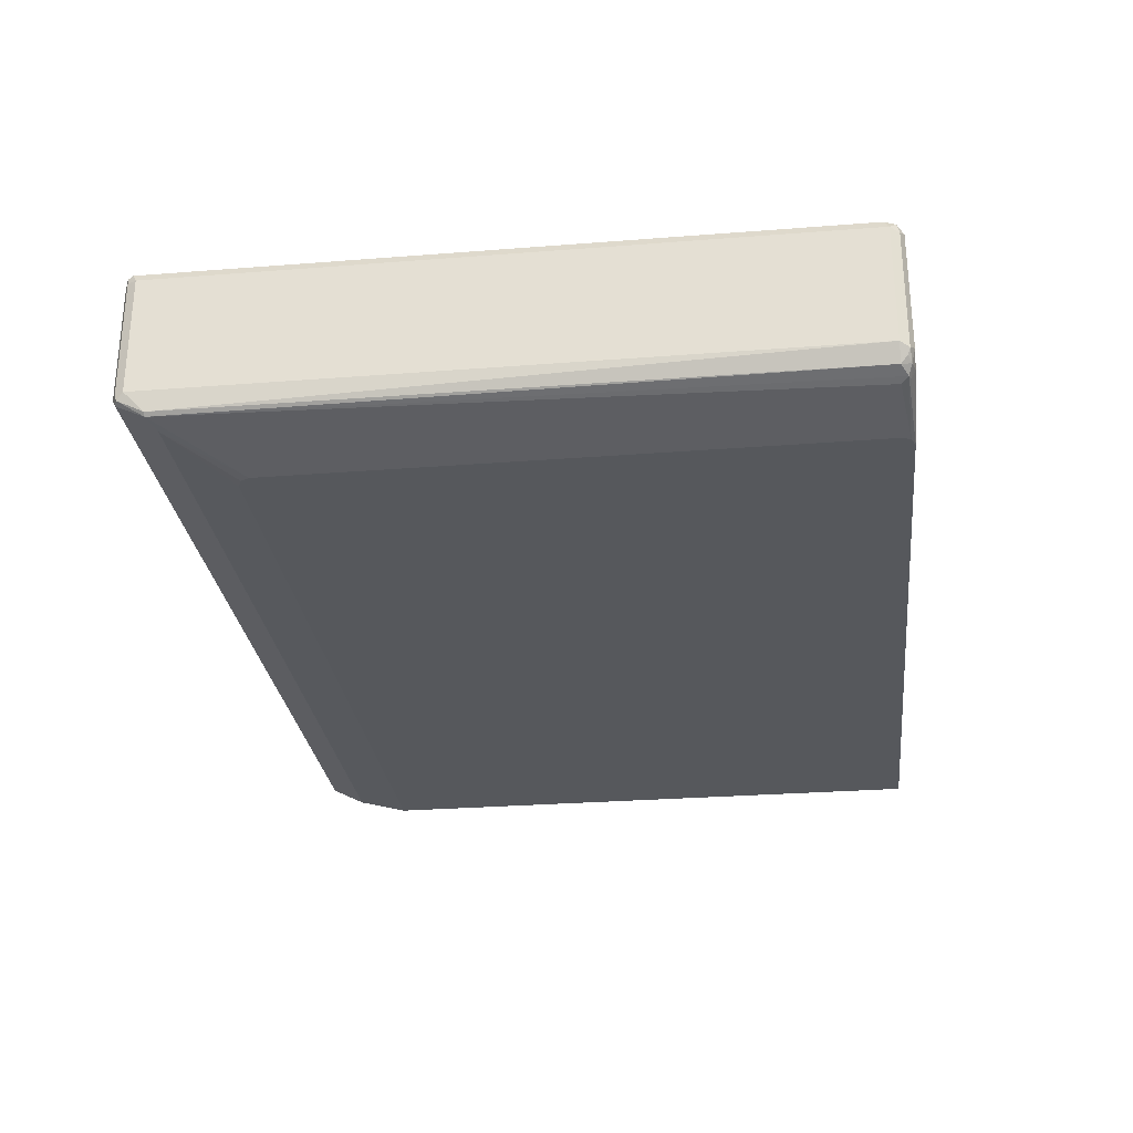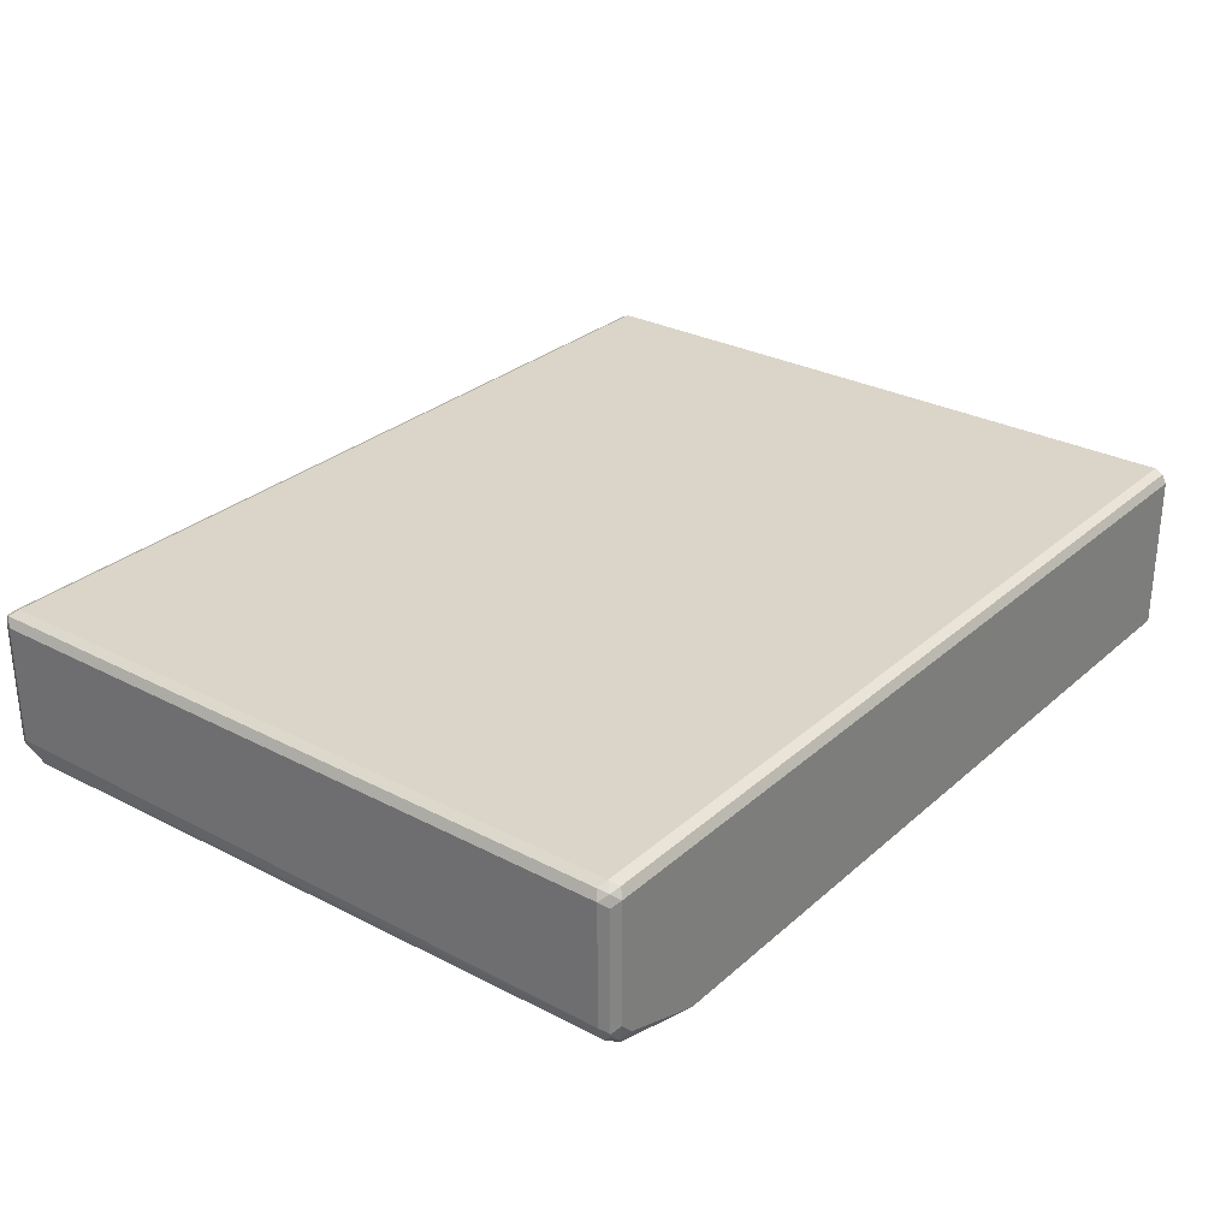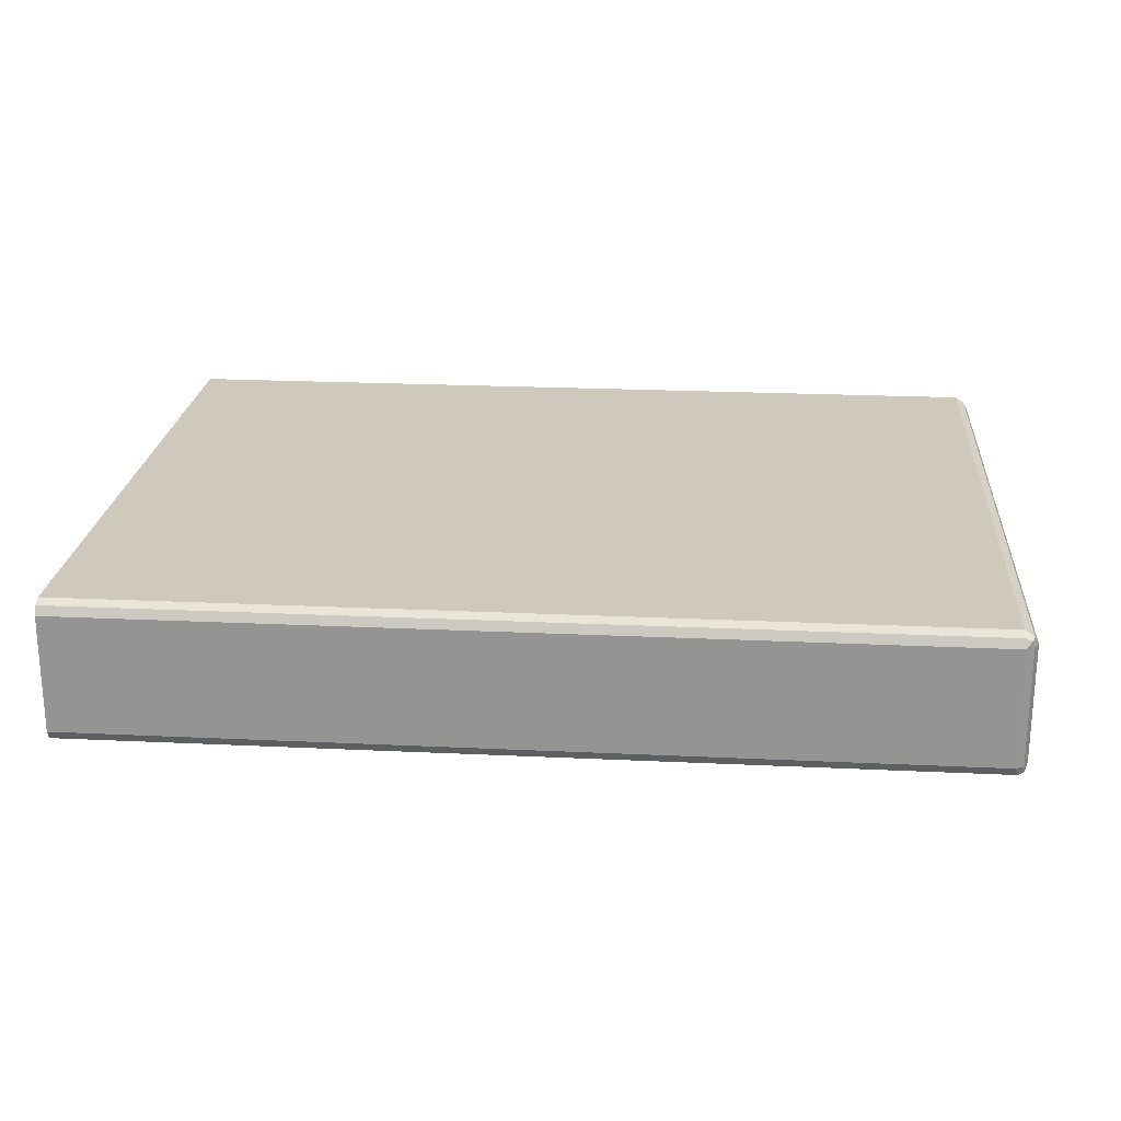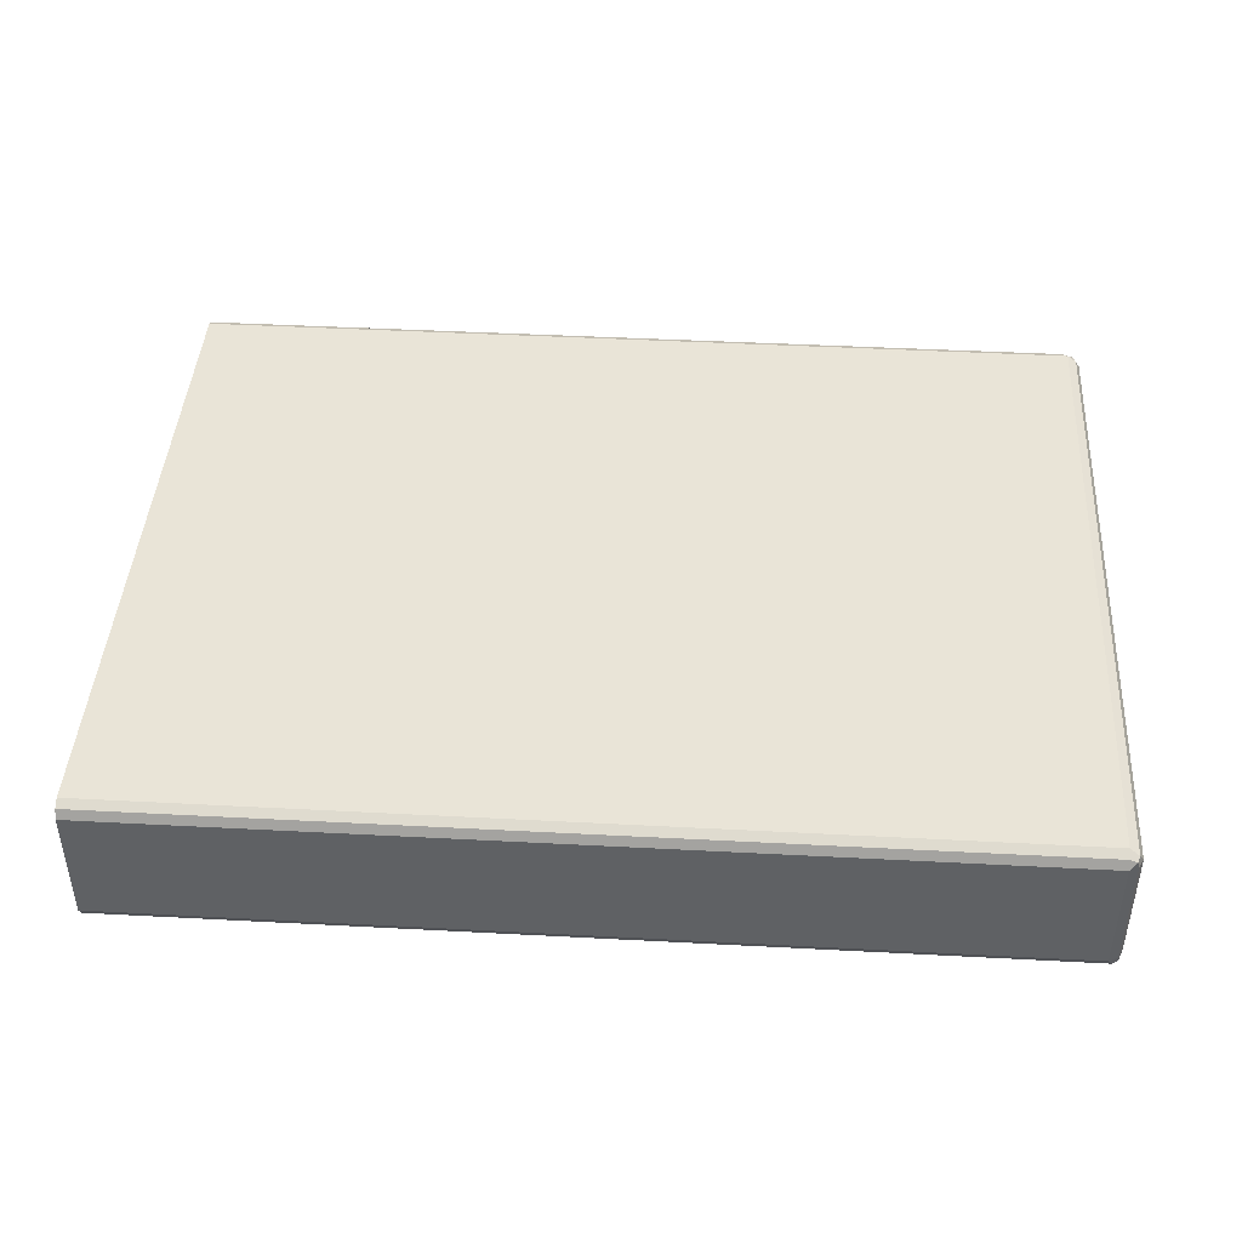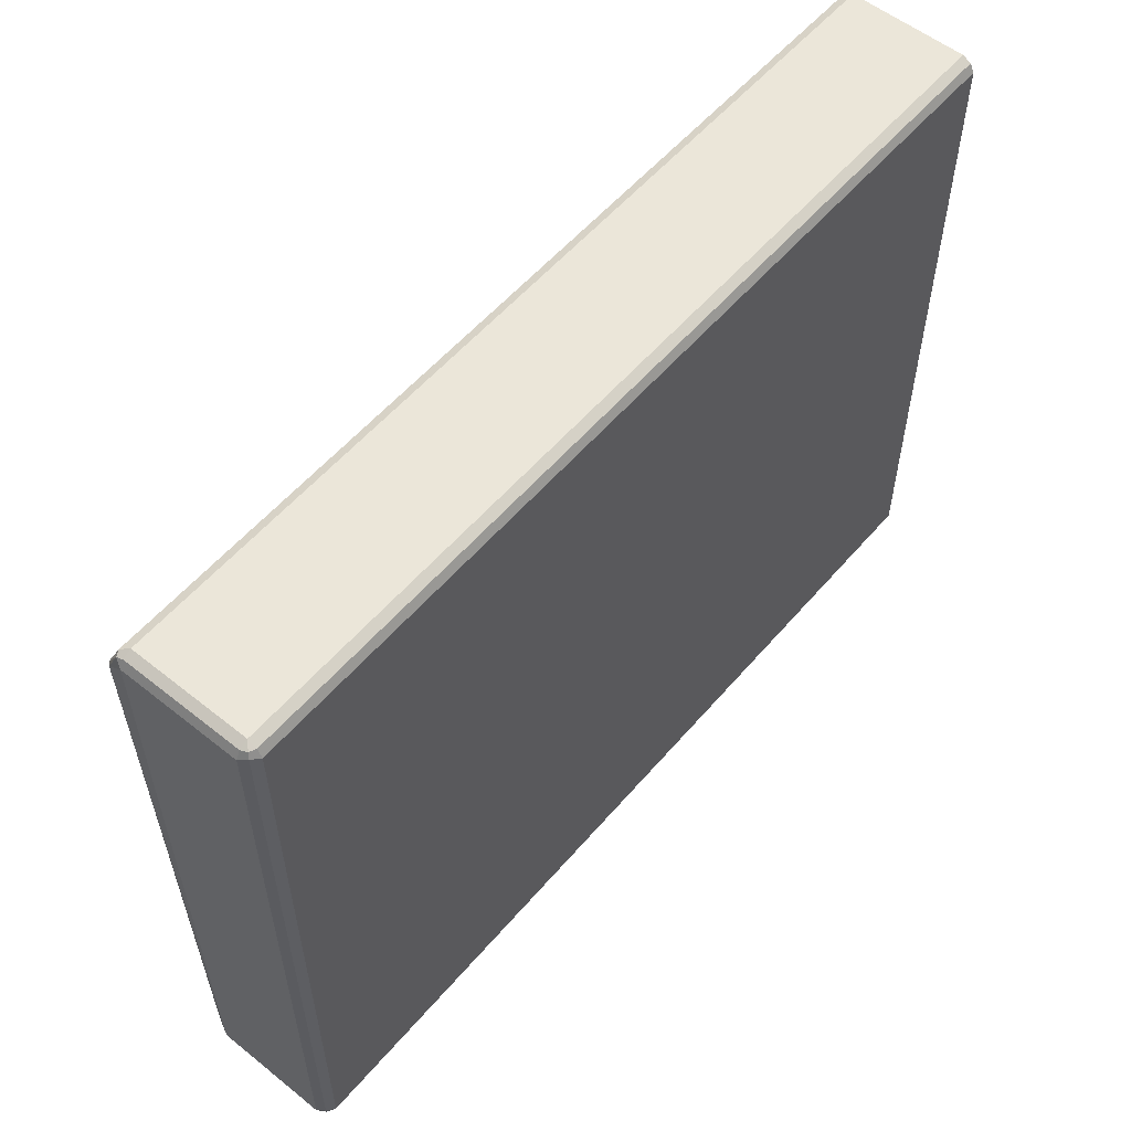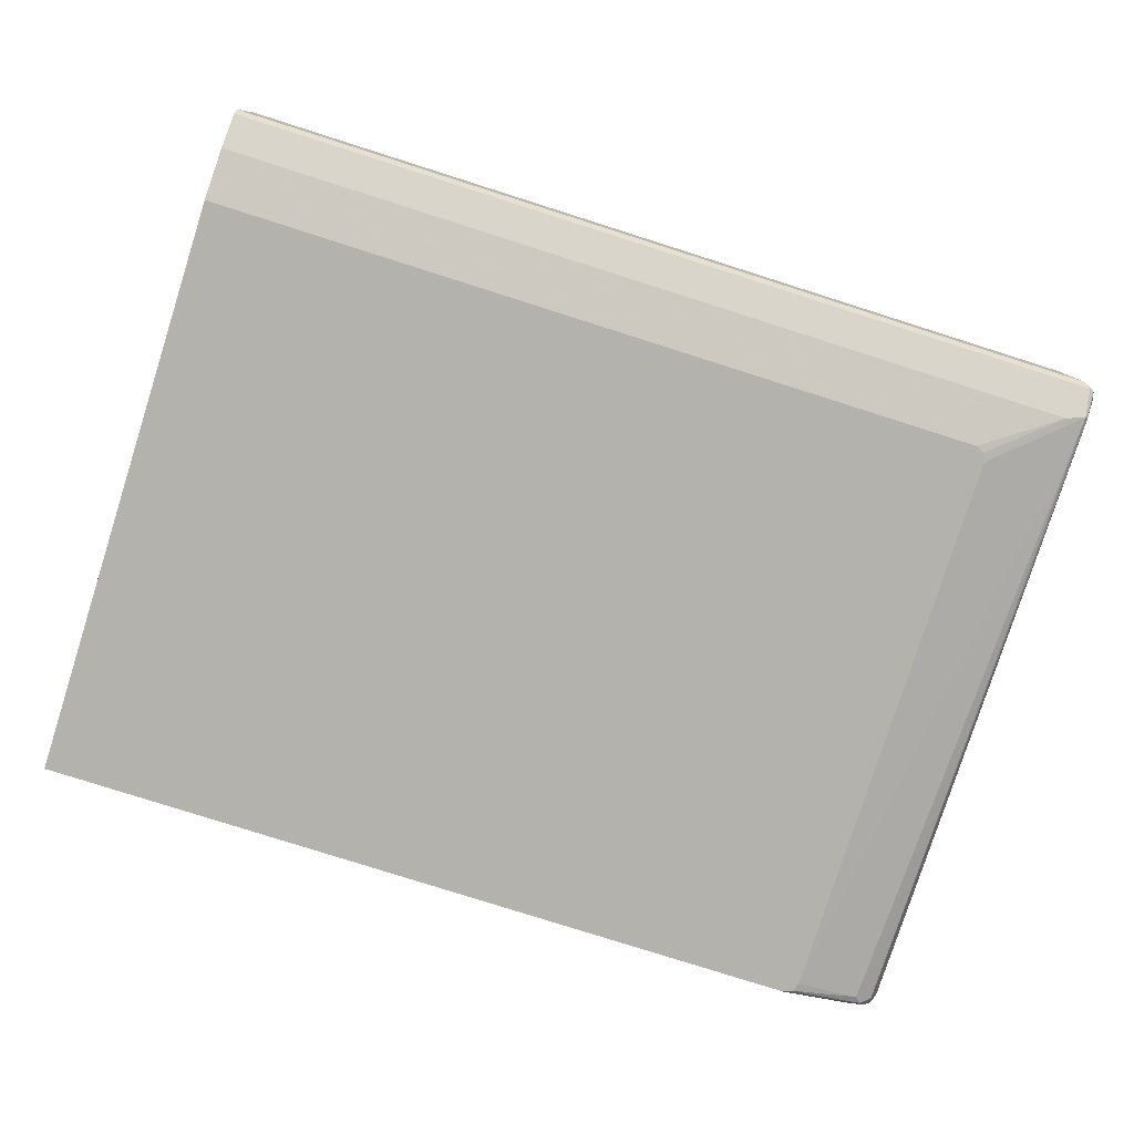
<metadata>
{"format":"obj","ext":"obj","renderer":"f3d","projection":"perspective","resolution":1024,"background":"white","views":[{"elev":-28.0,"azim":96.8,"up":"+Y"},{"elev":29.2,"azim":127.9,"up":"+Y"},{"elev":22.3,"azim":4.7,"up":"+Y"},{"elev":43.4,"azim":3.6,"up":"+Y"},{"elev":56.0,"azim":129.9,"up":"+Z"},{"elev":-79.4,"azim":-17.6,"up":"+Y"}]}
</metadata>
<code>
v 0.638 0.1436 -0.7179
v 0.6327 0.1542 -0.7125
v 0.646 0.1515 -0.7099
v 0.6487 0.1382 -0.7125
v 0.638 2.06e-06 -0.7179
v -0.446 0.1436 -0.7179
v 0.638 0.1595 -0.7019
v -0.446 0.1542 -0.7125
v -0.446 0.1592 -0.7026
v 0.6487 0.1542 -0.6965
v 0.6541 0.1436 -0.7019
v 0.6487 -0.0053 -0.7125
v 0.638 -0.01794 -0.7138
v 0.6221 -0.01594 -0.7179
v -0.446 -0.048 -0.7179
v 0.638 0.1595 0.1116
v -0.446 0.1595 -0.7019
v 0.6487 0.1542 0.1169
v 0.6541 2.06e-06 -0.7019
v 0.6541 0.1436 0.1116
v 0.6434 -0.02127 -0.7019
v 0.646 -0.01196 -0.7099
v 0.6301 -0.02791 -0.7099
v 0.6221 -0.02657 -0.7125
v 0.5264 -0.048 -0.7179
v -0.446 -0.048 0.000748
v 0.638 0.1542 0.1222
v -0.446 0.1595 0.1116
v 0.646 0.1515 0.1236
v 0.6541 2.06e-06 0.1116
v 0.65 -0.02393 0.08773
v 0.6487 0.1436 0.1222
v 0.646 -0.02791 0.08773
v 0.6221 -0.03189 -0.7019
v 0.5384 -0.048 -0.7129
v -0.446 -0.04798 0.01589
v -0.4309 -0.048 0.01589
v 0.638 0.1436 0.1276
v -0.446 0.1542 0.1222
v 0.6487 2.06e-06 0.1222
v 0.65 -0.007961 0.1196
v 0.6221 -0.03189 0.0797
v 0.5423 -0.048 8.588e-05
v 0.5423 -0.048 -0.7019
v 0.6434 -0.01062 0.1222
v 0.638 -0.01594 0.1116
v -0.446 -0.01594 0.1116
v -0.446 -0.03124 0.08103
v -0.446 -0.03189 0.0797
v 0.5264 -0.048 0.01589
v 0.638 2.06e-06 0.1276
v -0.446 0.1436 0.1276
v 0.5369 -0.048 0.01068
v 0.537 -0.048 0.0106
v -0.446 -0.01062 0.1222
v -0.446 2.06e-06 0.1276
f 27 52 38
f 29 38 32
f 21 31 33
f 27 39 52
f 27 38 29
f 26 37 36
f 23 33 34
f 23 25 24
f 23 35 25
f 23 34 35
f 21 33 23
f 18 29 32
f 20 32 40
f 19 31 21
f 19 30 31
f 18 32 20
f 18 27 29
f 16 39 27
f 16 28 39
f 16 27 18
f 15 37 26
f 15 50 37
f 30 40 41
f 20 40 30
f 30 41 31
f 45 47 46
f 32 38 51
f 15 53 50
f 45 55 47
f 45 56 55
f 45 51 56
f 42 48 49
f 42 54 43
f 42 53 54
f 42 50 53
f 40 45 41
f 40 51 45
f 38 56 51
f 31 41 33
f 38 52 56
f 37 50 42
f 36 37 49
f 34 44 35
f 33 48 42
f 33 47 48
f 33 46 47
f 33 45 46
f 33 41 45
f 33 43 44
f 33 42 43
f 32 51 40
f 37 42 49
f 15 54 53
f 33 44 34
f 15 44 43
f 6 49 48
f 6 36 49
f 6 26 36
f 6 15 26
f 5 12 13
f 5 13 14
f 4 19 12
f 4 11 19
f 3 11 4
f 3 10 11
f 3 7 10
f 6 48 47
f 2 9 7
f 2 7 3
f 1 8 2
f 1 6 8
f 1 15 6
f 1 25 15
f 1 5 14
f 1 12 5
f 1 4 12
f 1 3 4
f 1 2 3
f 15 43 54
f 2 8 9
f 6 47 55
f 1 14 25
f 6 56 52
f 15 35 44
f 6 55 56
f 15 25 35
f 14 24 25
f 13 22 21
f 13 24 14
f 13 23 24
f 12 22 13
f 12 21 22
f 12 19 21
f 11 30 19
f 11 20 30
f 13 21 23
f 10 18 20
f 10 20 11
f 6 28 17
f 6 52 39
f 6 9 8
f 7 16 18
f 6 17 9
f 7 18 10
f 7 9 17
f 7 17 28
f 7 28 16
f 6 39 28

</code>
